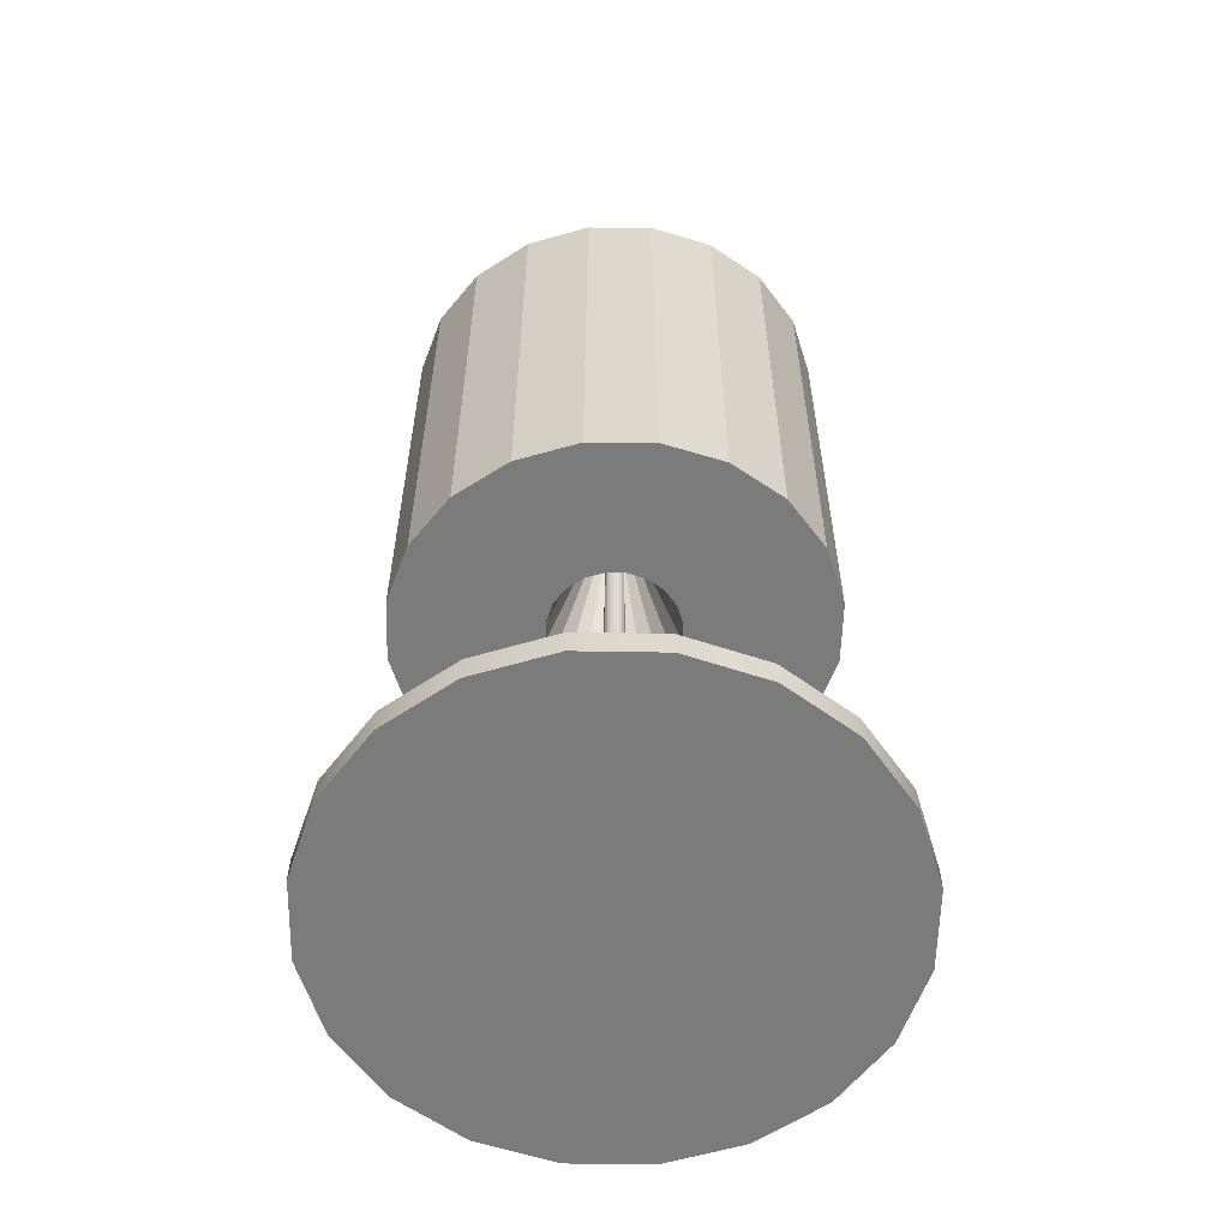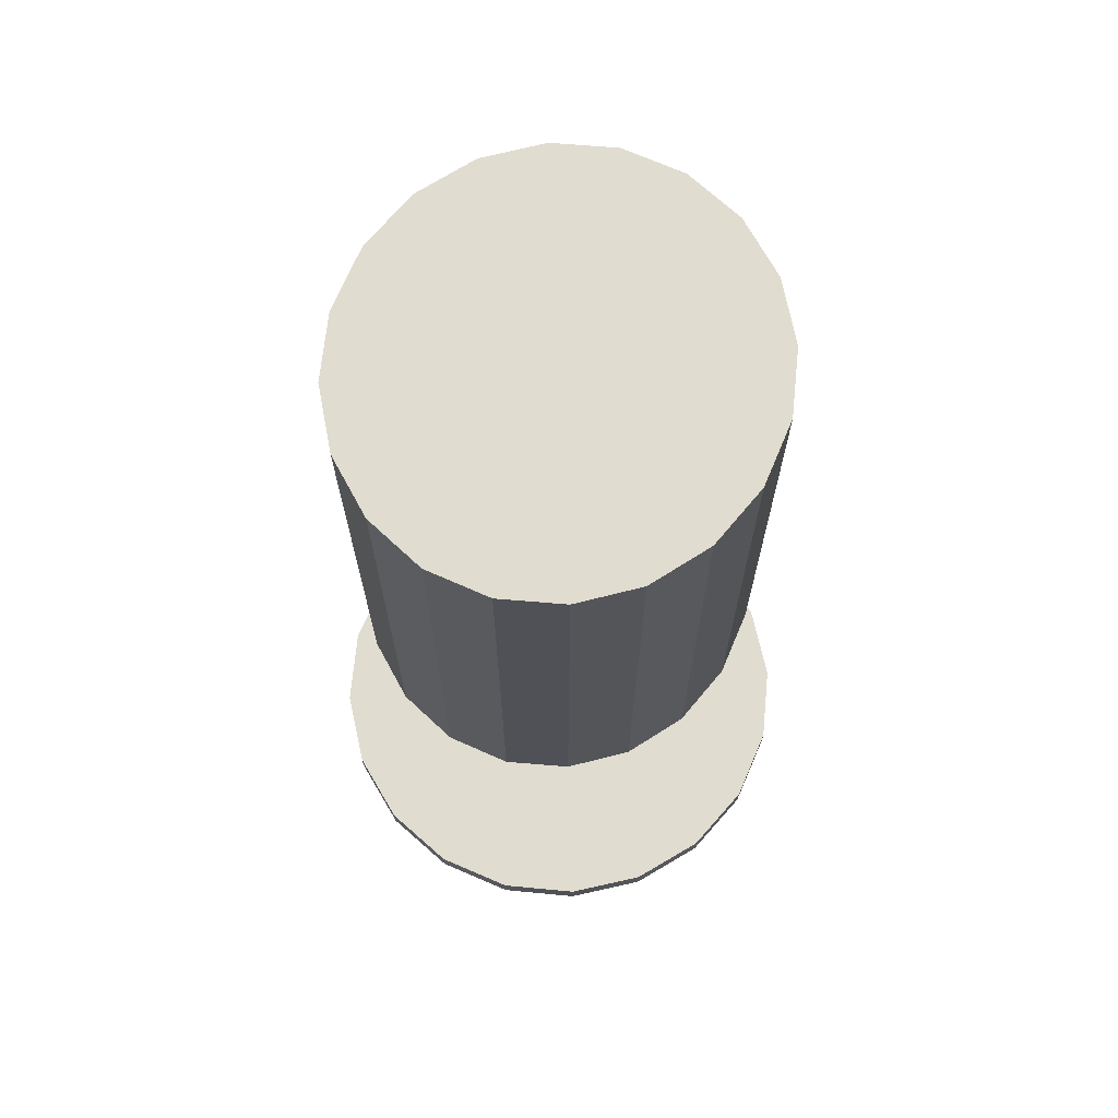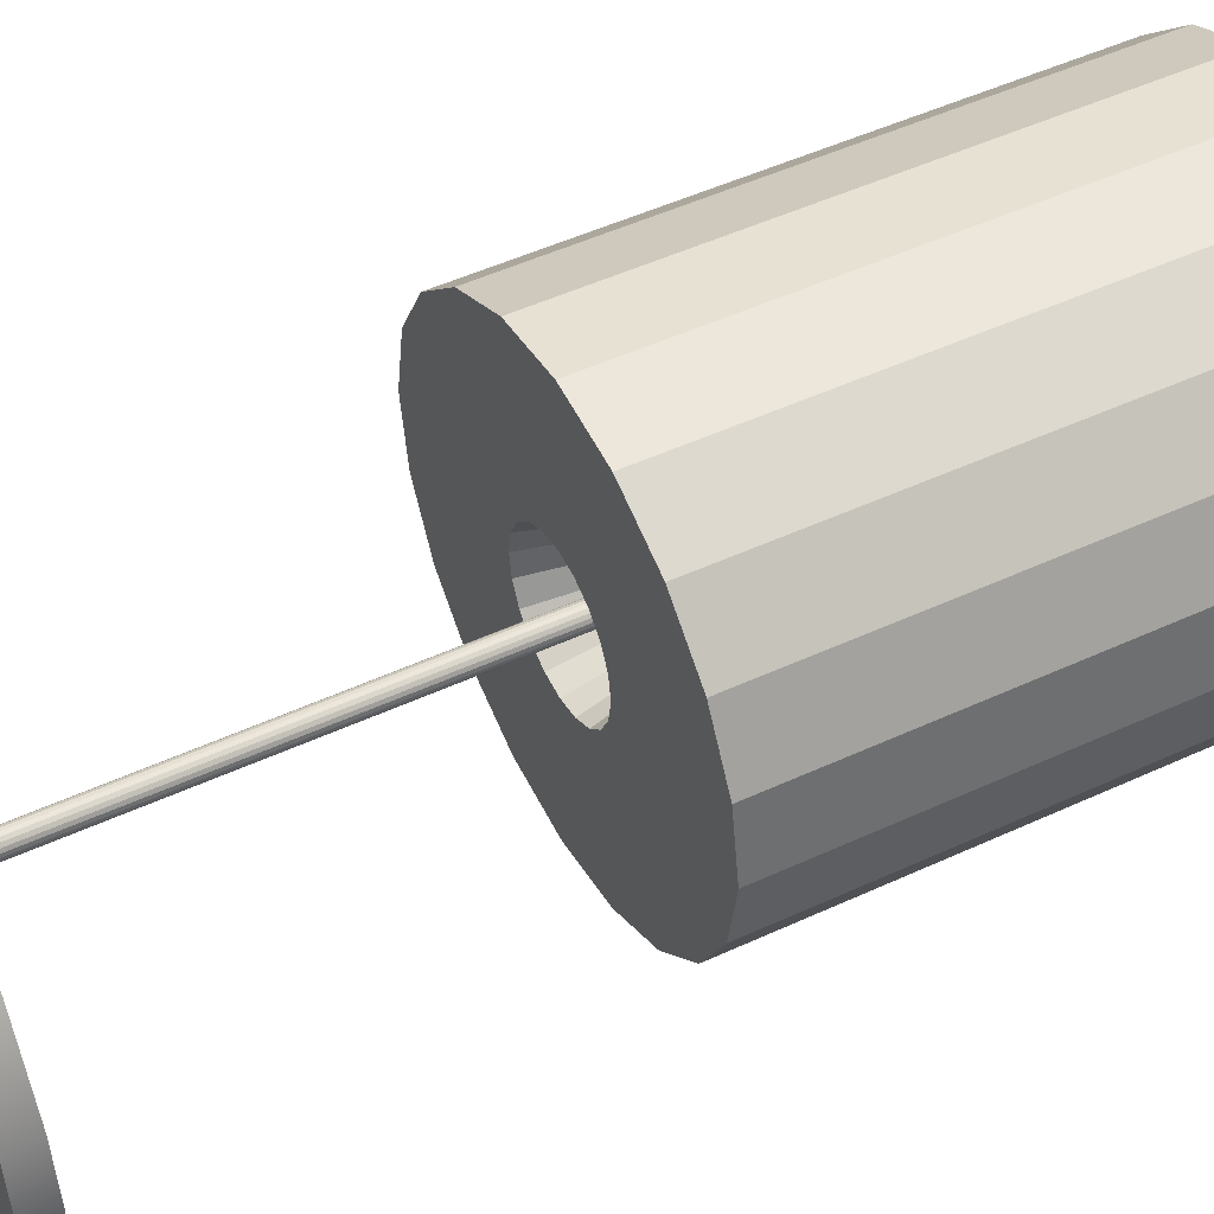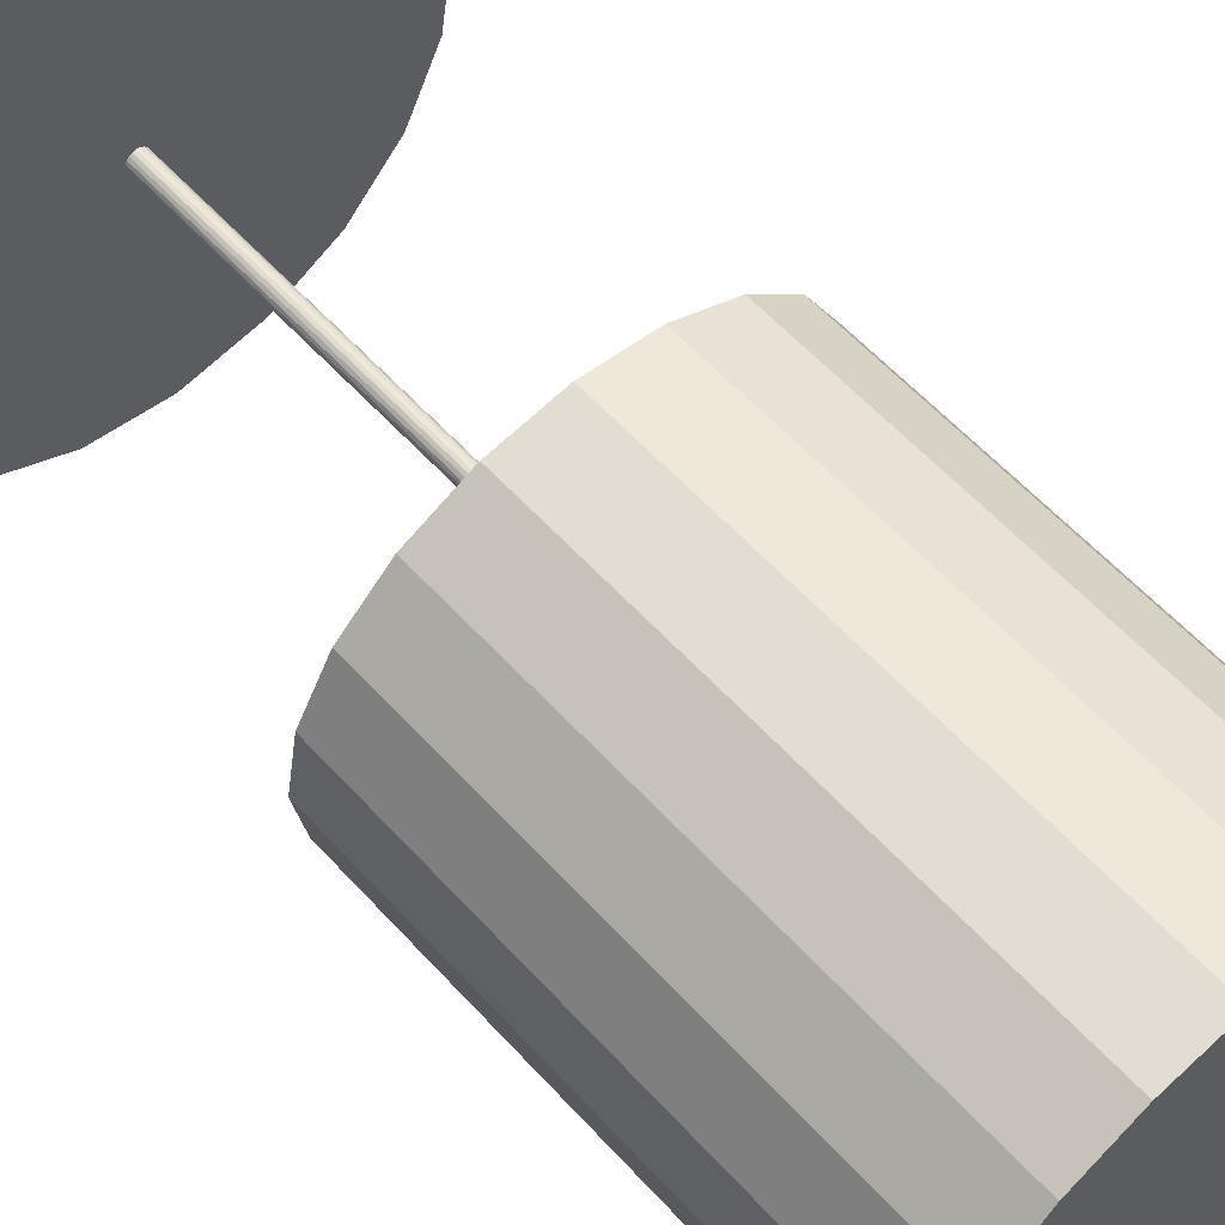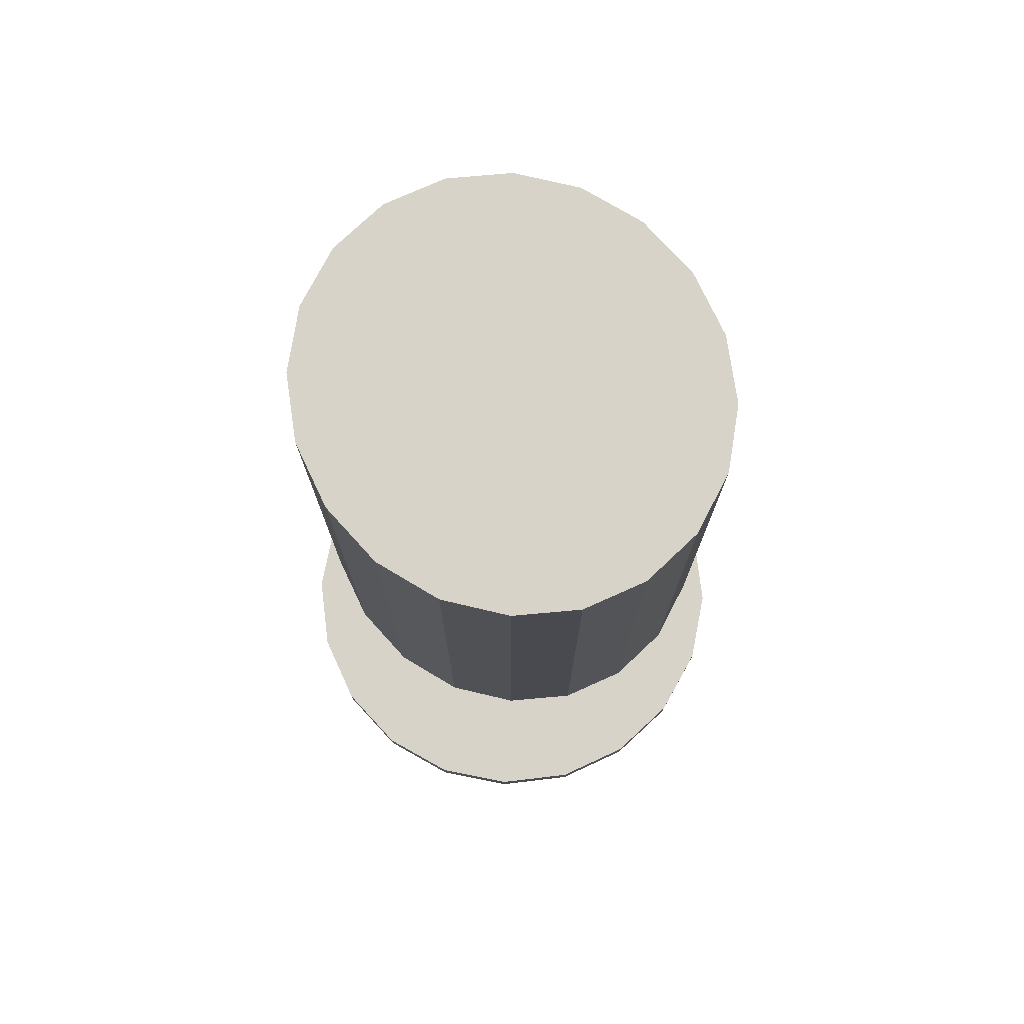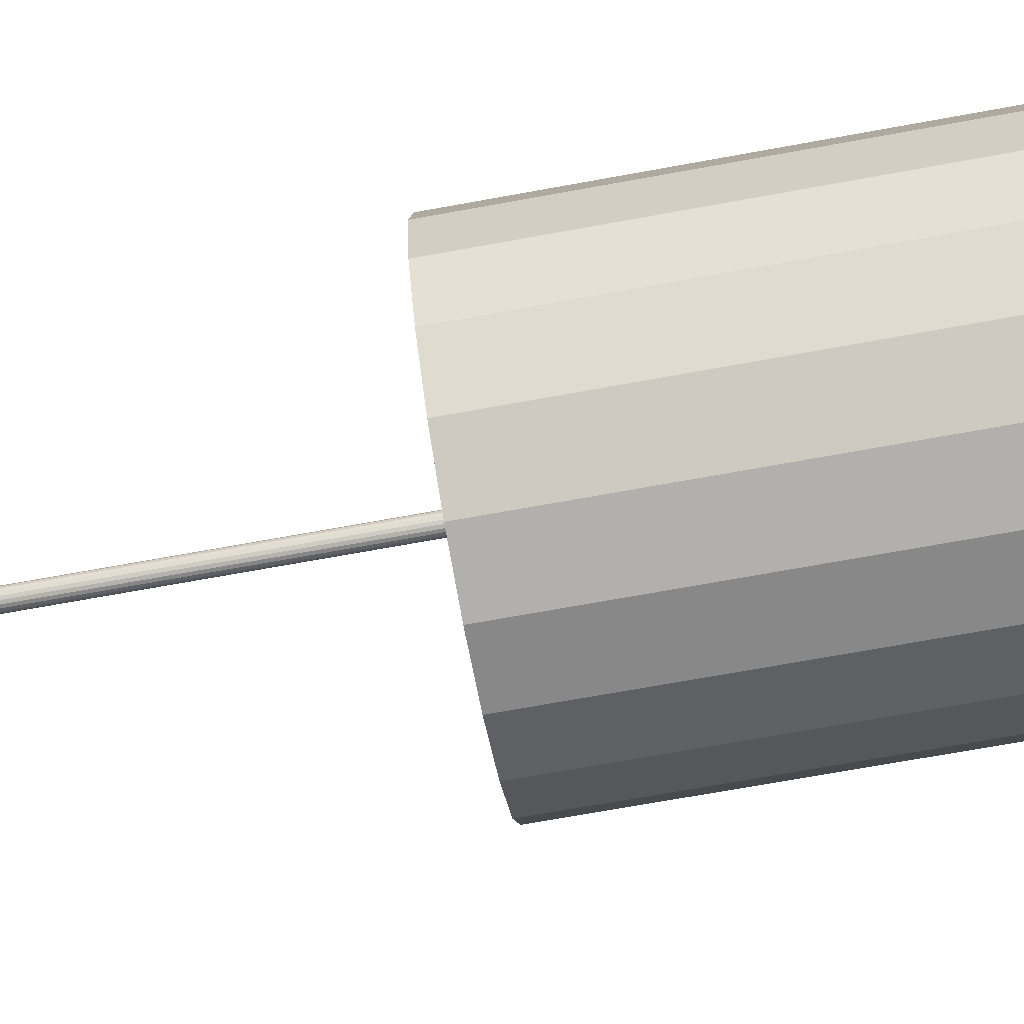
<metadata>
{"format":"obj","ext":"obj","renderer":"f3d","projection":"perspective","resolution":1024,"background":"white","views":[{"elev":-58.5,"azim":-172.0,"up":"+Y"},{"elev":69.4,"azim":-75.6,"up":"+Y"},{"elev":48.4,"azim":62.5,"up":"+Z"},{"elev":58.9,"azim":138.1,"up":"+Z"},{"elev":76.0,"azim":56.2,"up":"+Y"},{"elev":-70.8,"azim":100.3,"up":"+Z"}]}
</metadata>
<code>
g default
v 1.902 -0.1 -0.618
v 1.618 -0.1 -1.176
v 1.176 -0.1 -1.618
v 0.618 -0.1 -1.902
v 0 -0.1 -2
v -0.618 -0.1 -1.902
v -1.176 -0.1 -1.618
v -1.618 -0.1 -1.176
v -1.902 -0.1 -0.618
v -2 -0.1 0
v -1.902 -0.1 0.618
v -1.618 -0.1 1.176
v -1.176 -0.1 1.618
v -0.618 -0.1 1.902
v -0 -0.1 2
v 0.618 -0.1 1.902
v 1.176 -0.1 1.618
v 1.618 -0.1 1.176
v 1.902 -0.1 0.618
v 2 -0.1 0
v 1.902 0.1 -0.618
v 1.618 0.1 -1.176
v 1.176 0.1 -1.618
v 0.618 0.1 -1.902
v 0 0.1 -2
v -0.618 0.1 -1.902
v -1.176 0.1 -1.618
v -1.618 0.1 -1.176
v -1.902 0.1 -0.618
v -2 0.1 0
v -1.902 0.1 0.618
v -1.618 0.1 1.176
v -1.176 0.1 1.618
v -0.618 0.1 1.902
v -0 0.1 2
v 0.618 0.1 1.902
v 1.176 0.1 1.618
v 1.618 0.1 1.176
v 1.902 0.1 0.618
v 2 0.1 0
v 0 -0.1 0
v 0.07258 0.1 -0.02358
v 0.06174 0.1 -0.04486
v 0.04486 0.1 -0.06174
v 0.02358 0.1 -0.07258
v 0 0.1 -0.07632
v -0.02358 0.1 -0.07258
v -0.04486 0.1 -0.06174
v -0.06174 0.1 -0.04486
v -0.07258 0.1 -0.02358
v -0.07632 0.1 0
v -0.07258 0.1 0.02358
v -0.06174 0.1 0.04486
v -0.04486 0.1 0.06174
v -0.02358 0.1 0.07258
v -0 0.1 0.07632
v 0.02358 0.1 0.07258
v 0.04486 0.1 0.06174
v 0.06174 0.1 0.04486
v 0.07258 0.1 0.02358
v 0.07632 0.1 -2e-06
v 0.07258 4.925 -0.02358
v 0.06174 4.925 -0.04486
v 0.04486 4.925 -0.06174
v 0.02358 4.925 -0.07258
v 0 4.925 -0.07632
v -0.02358 4.925 -0.07258
v -0.04486 4.925 -0.06174
v -0.06174 4.925 -0.04486
v -0.07258 4.925 -0.02358
v -0.07632 4.925 0
v -0.07258 4.925 0.02358
v -0.06174 4.925 0.04486
v -0.04486 4.925 0.06174
v -0.02358 4.925 0.07258
v -0 4.925 0.07632
v 0.02358 4.925 0.07258
v 0.04486 4.925 0.06174
v 0.06174 4.925 0.04486
v 0.07258 4.925 0.02358
v 0.07632 4.925 -2e-06
v 0.4811 3.282 -0.1563
v 0.4093 3.282 -0.2974
v 0.2974 3.282 -0.4093
v 0.1563 3.282 -0.4811
v 2e-06 3.282 -0.5059
v -0.1563 3.282 -0.4811
v -0.2974 3.282 -0.4093
v -0.4093 3.282 -0.2974
v -0.4811 3.282 -0.1563
v -0.5059 3.282 1e-06
v -0.4811 3.282 0.1563
v -0.4093 3.282 0.2974
v -0.2974 3.282 0.4093
v -0.1563 3.282 0.4811
v -1e-06 3.282 0.5059
v 0.1563 3.282 0.4811
v 0.2974 3.282 0.4093
v 0.4093 3.282 0.2974
v 0.4811 3.282 0.1563
v 0.5059 3.282 -1.1e-05
v 1.599 3.282 -0.1563
v 1.36 3.282 -0.2974
v 0.9881 3.282 -0.4093
v 0.5195 3.282 -0.4811
v 8e-06 3.282 -0.5059
v -0.5195 3.282 -0.4811
v -0.9881 3.282 -0.4093
v -1.36 3.282 -0.2974
v -1.599 3.282 -0.1563
v -1.681 3.282 1e-06
v -1.599 3.282 0.1563
v -1.36 3.282 0.2974
v -0.9881 3.282 0.4093
v -0.5195 3.282 0.4811
v -2e-06 3.282 0.5059
v 0.5195 3.282 0.4811
v 0.9881 3.282 0.4093
v 1.36 3.282 0.2974
v 1.599 3.282 0.1563
v 1.681 3.282 -1.1e-05
v 1.599 7.152 -0.484
v 1.36 7.152 -0.9206
v 4e-06 7.152 1.5e-05
v 0.9881 7.152 -1.267
v 0.5195 7.152 -1.49
v 8e-06 7.152 -1.566
v -0.5195 7.152 -1.49
v -0.9881 7.152 -1.267
v -1.36 7.152 -0.9206
v -1.599 7.152 -0.484
v -1.681 7.152 1.5e-05
v -1.599 7.152 0.484
v -1.36 7.152 0.9206
v -0.9881 7.152 1.267
v -0.5195 7.152 1.49
v -2e-06 7.152 1.566
v 0.5195 7.152 1.49
v 0.9881 7.152 1.267
v 1.36 7.152 0.9206
v 1.599 7.152 0.484
v 1.681 7.152 -2.3e-05
v 1.599 3.282 -0.484
v 1.36 3.282 -0.9206
v 0.9881 3.282 -1.267
v 0.5195 3.282 -1.49
v 8e-06 3.282 -1.566
v -0.5195 3.282 -1.49
v -0.9881 3.282 -1.267
v -1.36 3.282 -0.9206
v -1.599 3.282 -0.484
v -1.681 3.282 3e-06
v -1.599 3.282 0.484
v -1.36 3.282 0.9206
v -0.9881 3.282 1.267
v -0.5195 3.282 1.49
v -2e-06 3.282 1.566
v 0.5195 3.282 1.49
v 0.9881 3.282 1.267
v 1.36 3.282 0.9206
v 1.599 3.282 0.484
v 1.681 3.282 -3.5e-05
g Lamp
f 1 2 22 21
f 2 3 23 22
f 3 4 24 23
f 4 5 25 24
f 5 6 26 25
f 6 7 27 26
f 7 8 28 27
f 8 9 29 28
f 9 10 30 29
f 10 11 31 30
f 11 12 32 31
f 12 13 33 32
f 13 14 34 33
f 14 15 35 34
f 15 16 36 35
f 16 17 37 36
f 17 18 38 37
f 18 19 39 38
f 19 20 40 39
f 20 1 21 40
f 2 1 41
f 3 2 41
f 4 3 41
f 5 4 41
f 6 5 41
f 7 6 41
f 8 7 41
f 9 8 41
f 10 9 41
f 11 10 41
f 12 11 41
f 13 12 41
f 14 13 41
f 15 14 41
f 16 15 41
f 17 16 41
f 18 17 41
f 19 18 41
f 20 19 41
f 1 20 41
f 122 123 124
f 123 125 124
f 125 126 124
f 126 127 124
f 127 128 124
f 128 129 124
f 129 130 124
f 130 131 124
f 131 132 124
f 132 133 124
f 133 134 124
f 134 135 124
f 135 136 124
f 136 137 124
f 137 138 124
f 138 139 124
f 139 140 124
f 140 141 124
f 141 142 124
f 142 122 124
f 21 22 43 42
f 22 23 44 43
f 23 24 45 44
f 24 25 46 45
f 25 26 47 46
f 26 27 48 47
f 27 28 49 48
f 28 29 50 49
f 29 30 51 50
f 30 31 52 51
f 31 32 53 52
f 32 33 54 53
f 33 34 55 54
f 34 35 56 55
f 35 36 57 56
f 36 37 58 57
f 37 38 59 58
f 38 39 60 59
f 39 40 61 60
f 40 21 42 61
f 42 43 63 62
f 43 44 64 63
f 44 45 65 64
f 45 46 66 65
f 46 47 67 66
f 47 48 68 67
f 48 49 69 68
f 49 50 70 69
f 50 51 71 70
f 51 52 72 71
f 52 53 73 72
f 53 54 74 73
f 54 55 75 74
f 55 56 76 75
f 56 57 77 76
f 57 58 78 77
f 58 59 79 78
f 59 60 80 79
f 60 61 81 80
f 61 42 62 81
f 143 144 123 122
f 144 145 125 123
f 145 146 126 125
f 146 147 127 126
f 147 148 128 127
f 148 149 129 128
f 149 150 130 129
f 150 151 131 130
f 151 152 132 131
f 152 153 133 132
f 153 154 134 133
f 154 155 135 134
f 155 156 136 135
f 156 157 137 136
f 157 158 138 137
f 158 159 139 138
f 159 160 140 139
f 160 161 141 140
f 161 162 142 141
f 162 143 122 142
f 62 63 83 82
f 63 64 84 83
f 64 65 85 84
f 65 66 86 85
f 66 67 87 86
f 67 68 88 87
f 68 69 89 88
f 69 70 90 89
f 70 71 91 90
f 71 72 92 91
f 72 73 93 92
f 73 74 94 93
f 74 75 95 94
f 75 76 96 95
f 76 77 97 96
f 77 78 98 97
f 78 79 99 98
f 79 80 100 99
f 80 81 101 100
f 81 62 82 101
f 82 83 103 102
f 83 84 104 103
f 84 85 105 104
f 85 86 106 105
f 86 87 107 106
f 87 88 108 107
f 88 89 109 108
f 89 90 110 109
f 90 91 111 110
f 91 92 112 111
f 92 93 113 112
f 93 94 114 113
f 94 95 115 114
f 95 96 116 115
f 96 97 117 116
f 97 98 118 117
f 98 99 119 118
f 99 100 120 119
f 100 101 121 120
f 101 82 102 121
f 102 103 144 143
f 103 104 145 144
f 104 105 146 145
f 105 106 147 146
f 106 107 148 147
f 107 108 149 148
f 108 109 150 149
f 109 110 151 150
f 110 111 152 151
f 111 112 153 152
f 112 113 154 153
f 113 114 155 154
f 114 115 156 155
f 115 116 157 156
f 116 117 158 157
f 117 118 159 158
f 118 119 160 159
f 119 120 161 160
f 120 121 162 161
f 121 102 143 162

</code>
